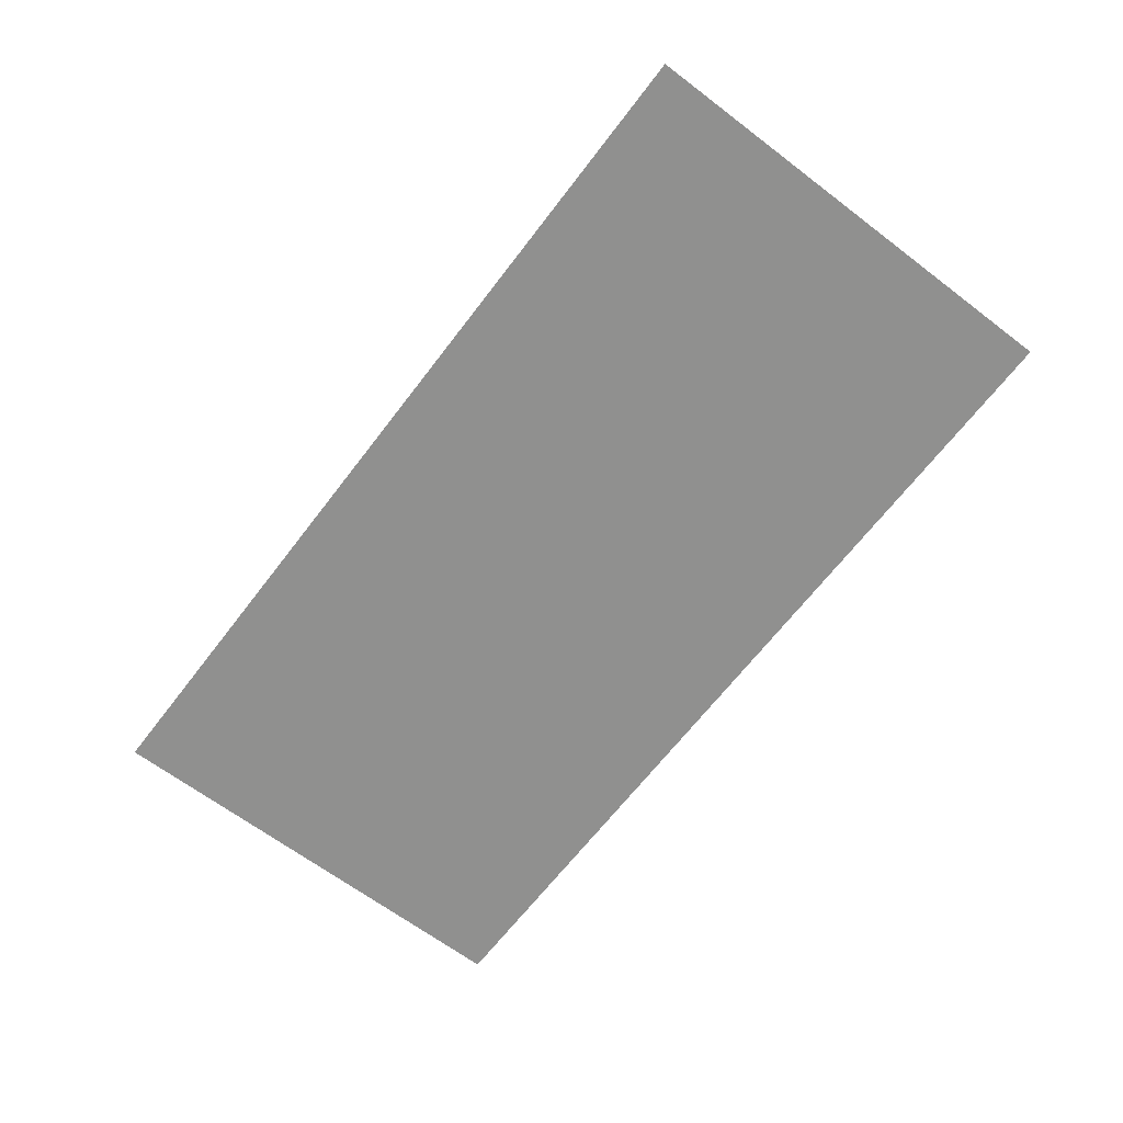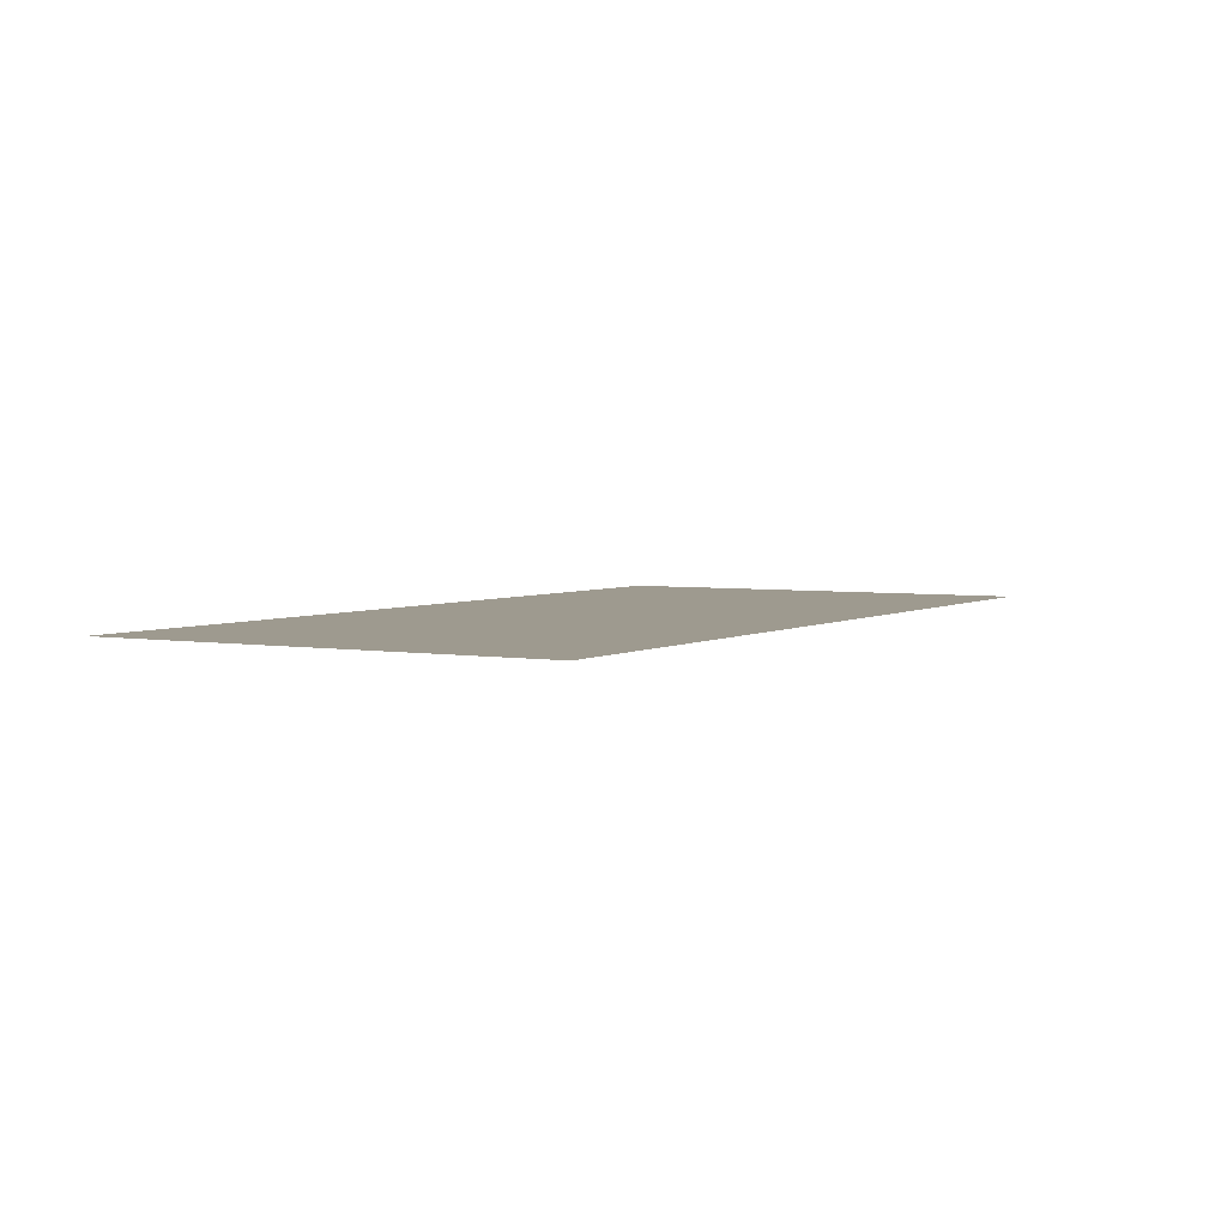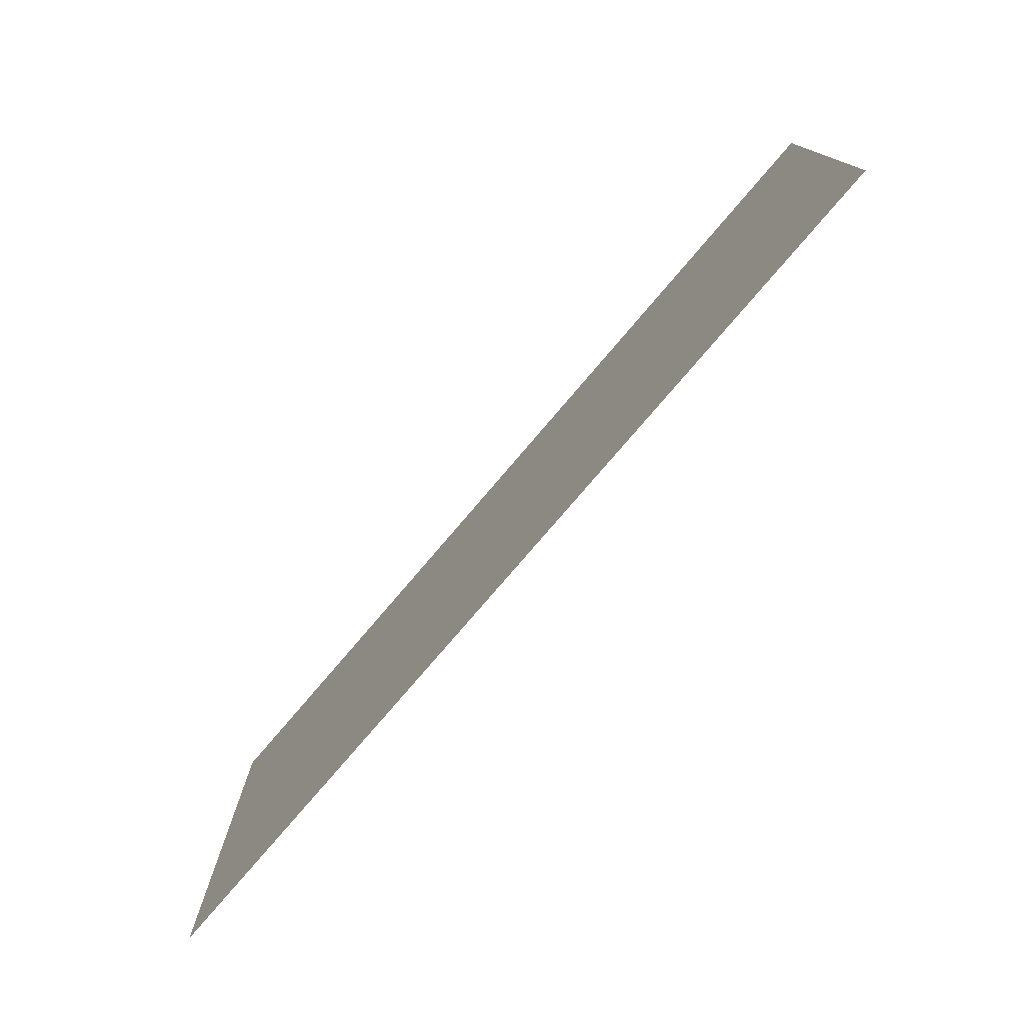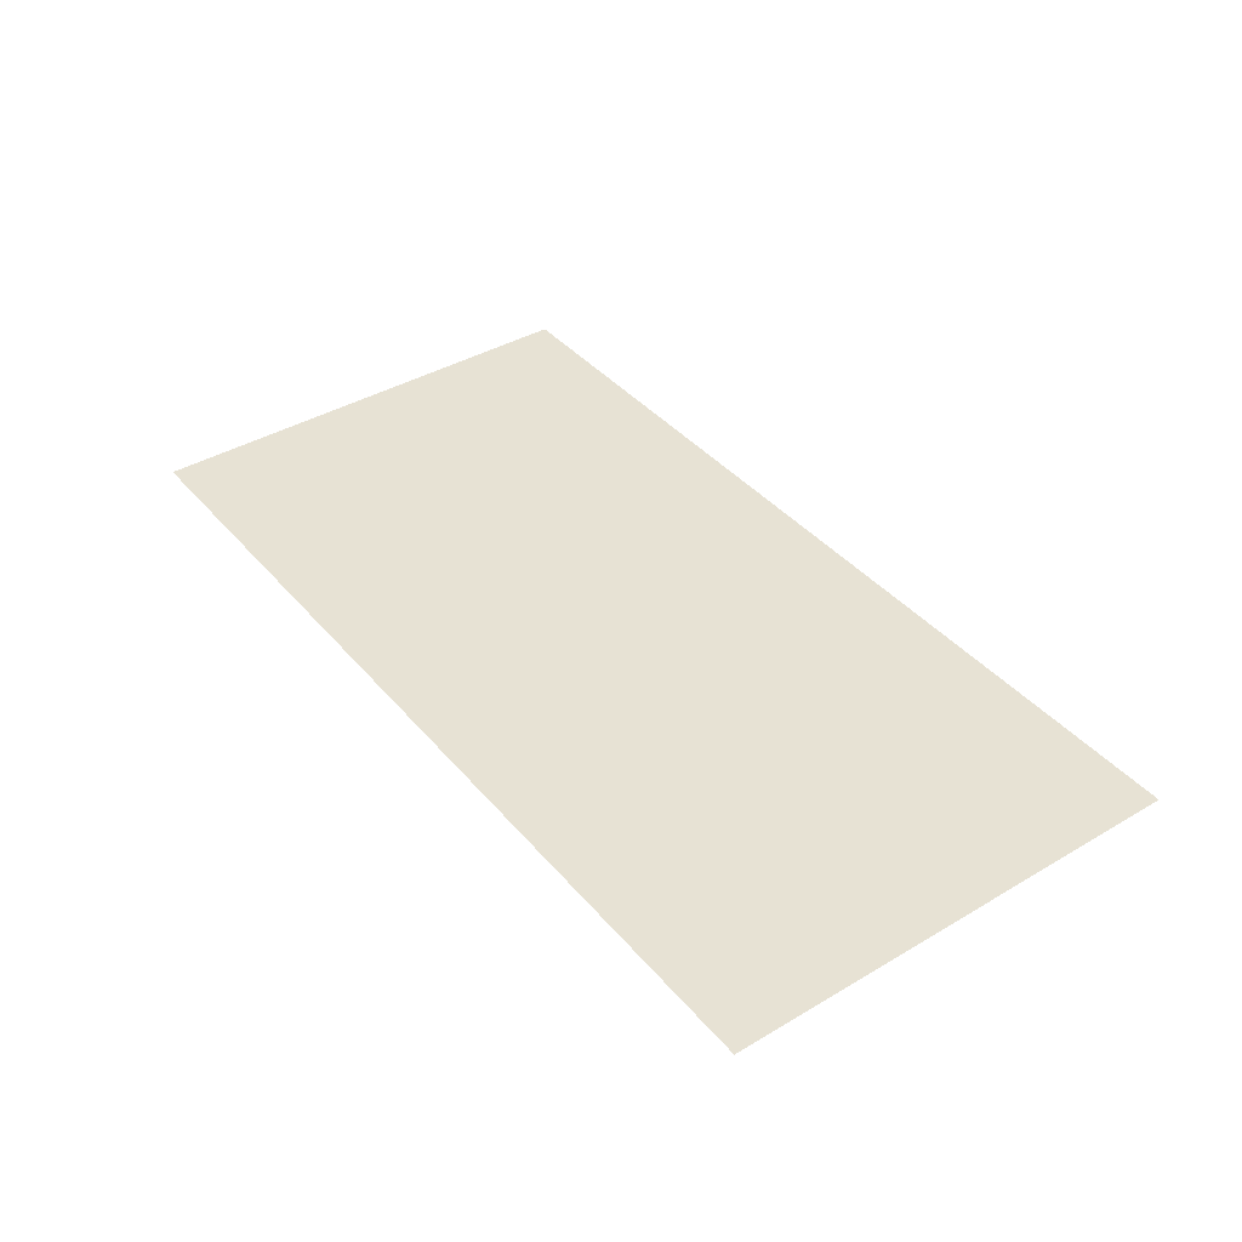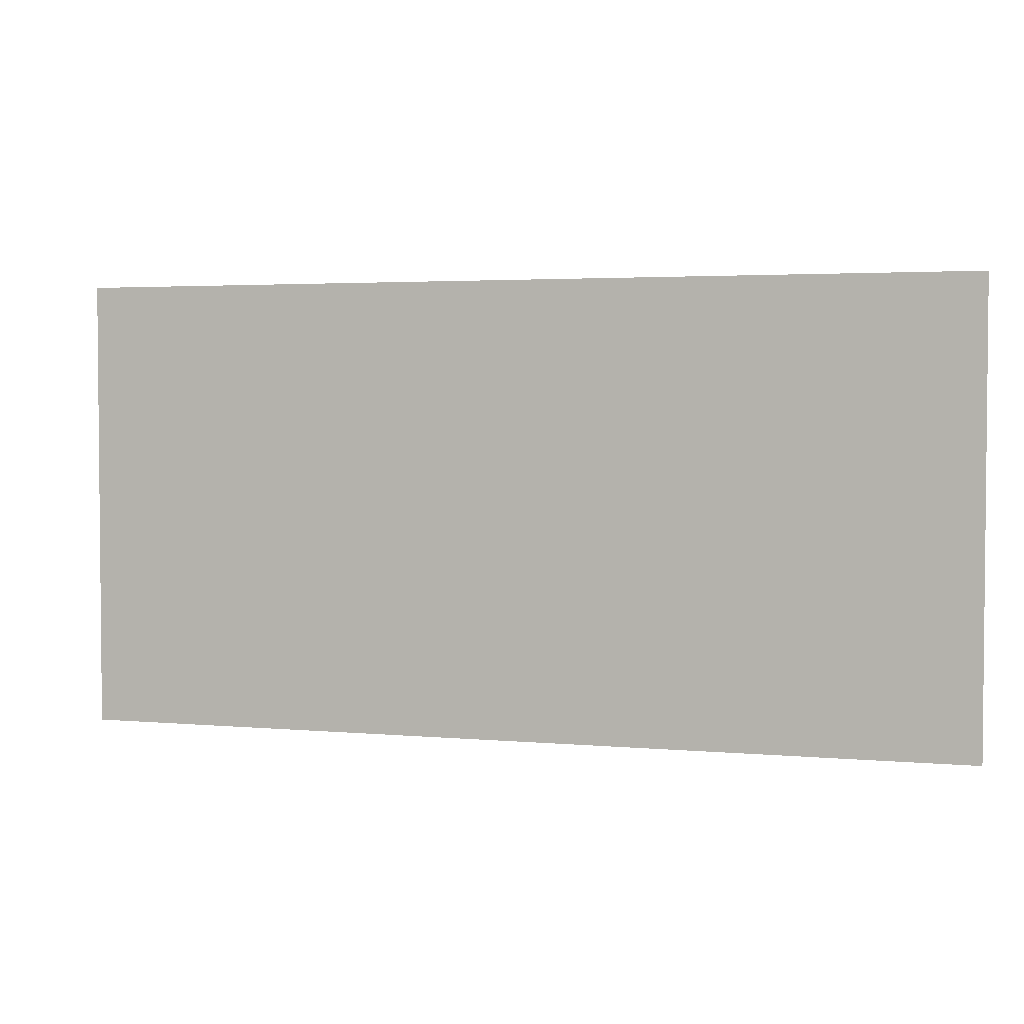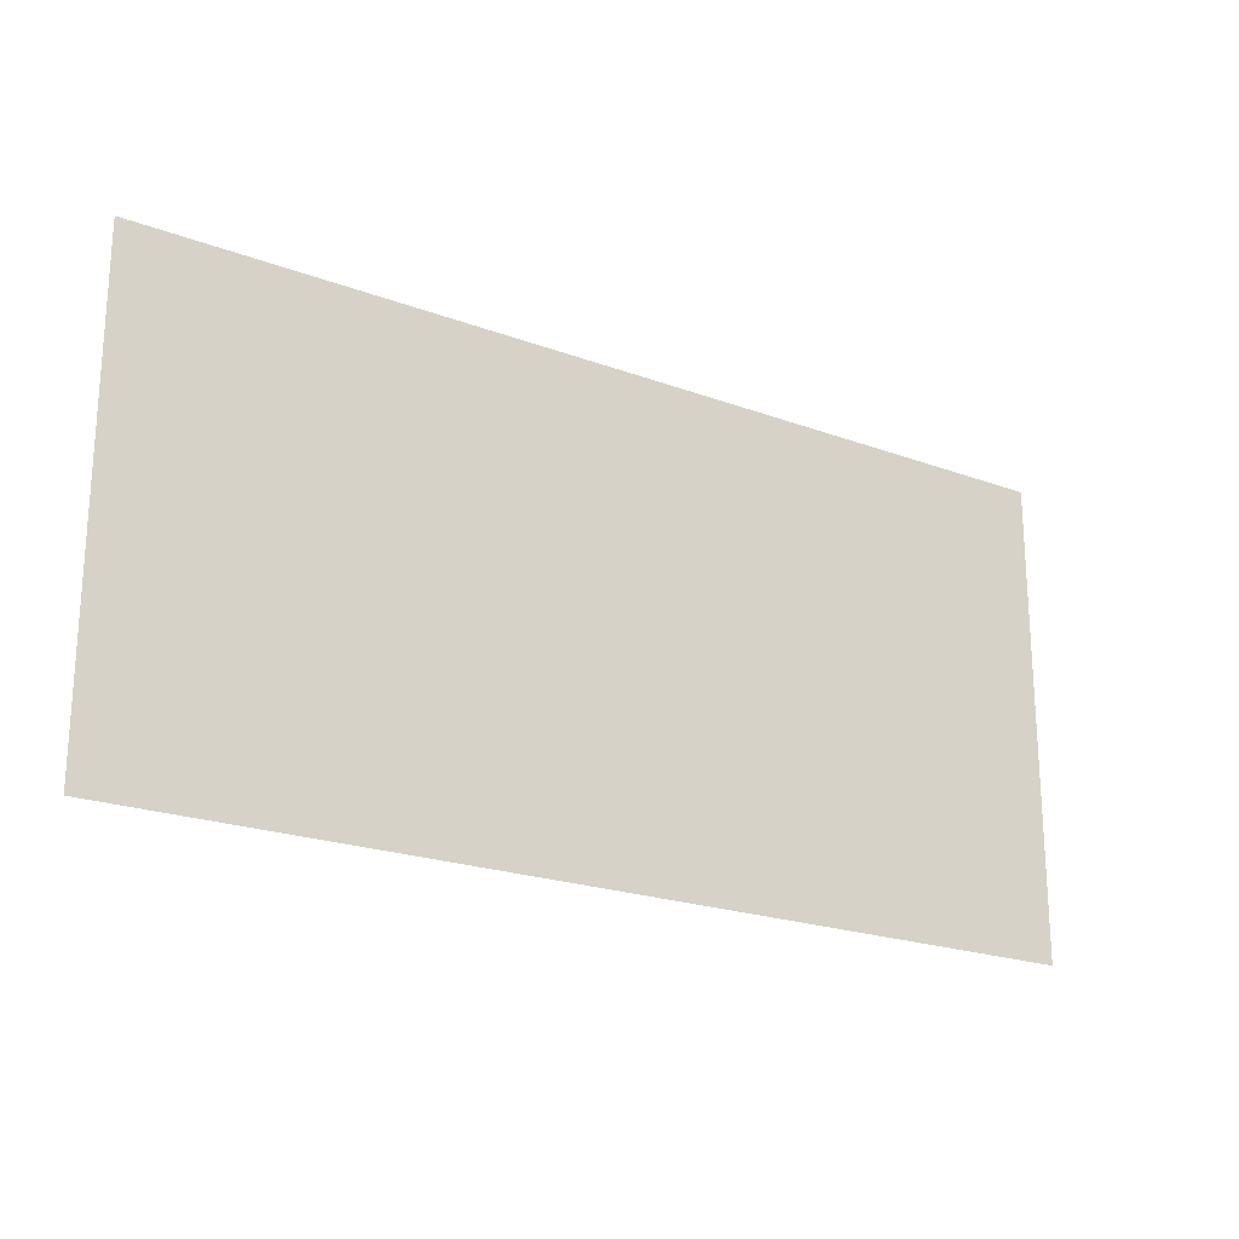
<metadata>
{"format":"obj","ext":"obj","renderer":"f3d","projection":"perspective","resolution":1024,"background":"white","views":[{"elev":-65.6,"azim":-127.3,"up":"+Z"},{"elev":3.7,"azim":119.9,"up":"+Z"},{"elev":-76.7,"azim":49.6,"up":"+Y"},{"elev":40.0,"azim":-126.1,"up":"+Z"},{"elev":3.1,"azim":17.4,"up":"+Y"},{"elev":-21.4,"azim":-33.5,"up":"+Y"}]}
</metadata>
<code>
o 平面.001
v 2 -1 0
v -2 -1 0
v 2 1 -0
v -2 1 -0
f 2 3 1
f 2 4 3

</code>
